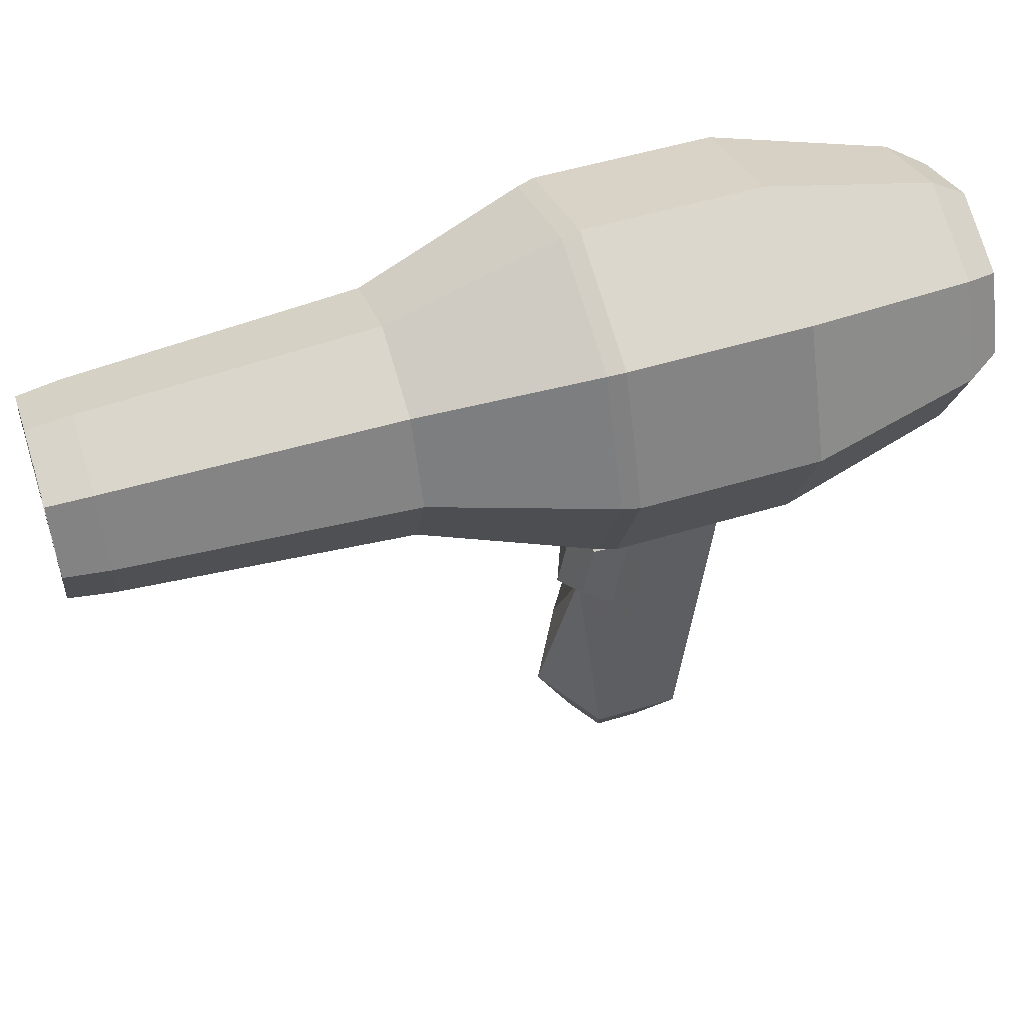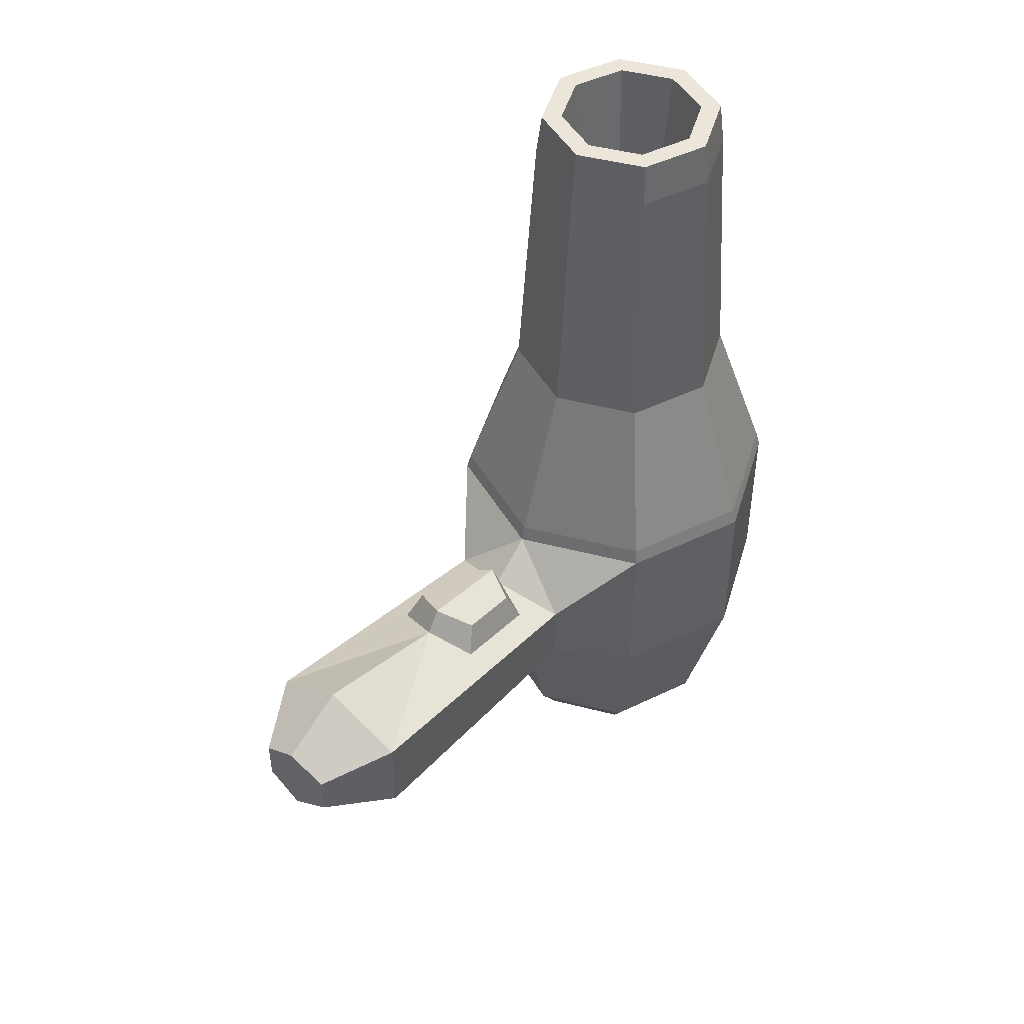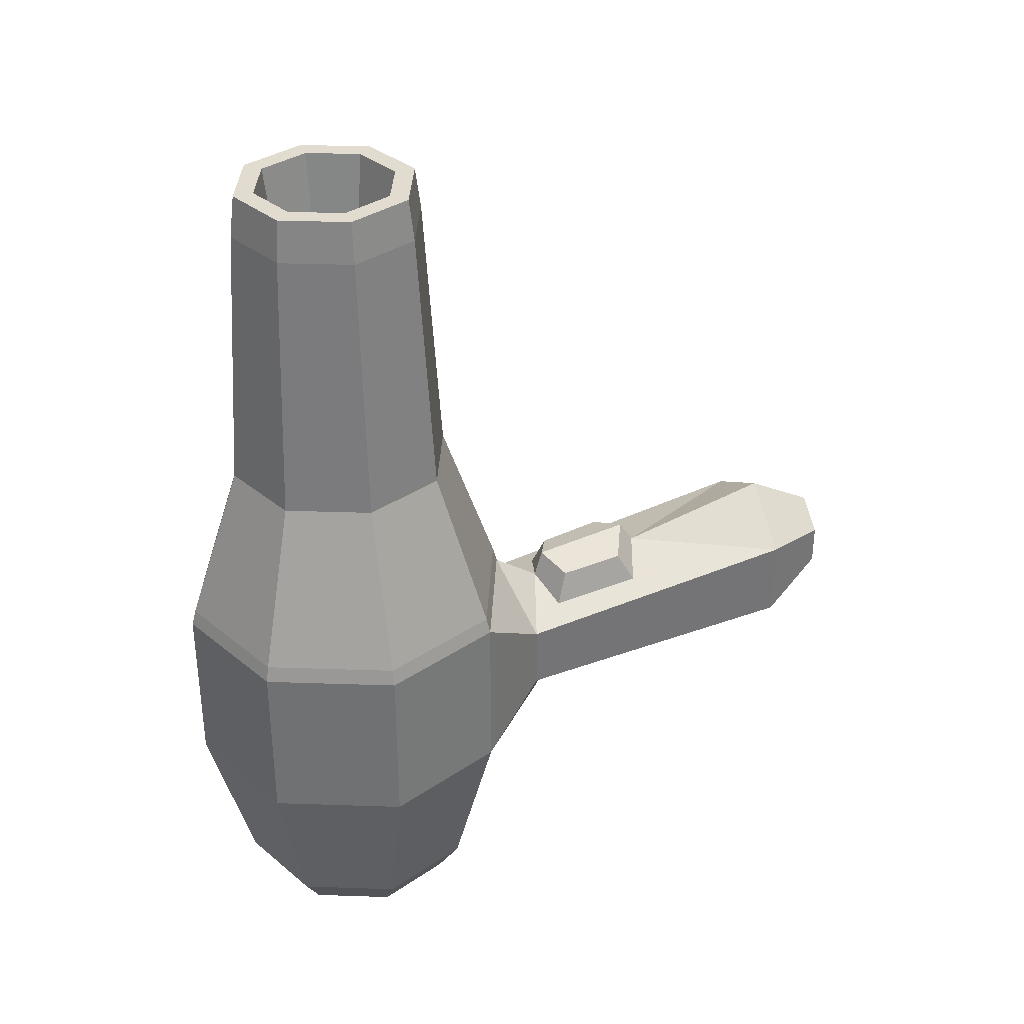
<metadata>
{"format":"obj","ext":"obj","renderer":"f3d","projection":"perspective","resolution":1024,"background":"white","views":[{"elev":52.0,"azim":71.8,"up":"+Y"},{"elev":47.2,"azim":38.8,"up":"+Z"},{"elev":34.5,"azim":-109.9,"up":"+Z"}]}
</metadata>
<code>
g SM_Prop_Hair_Dryer_01
v 0.04206 0.04206 -0.05948
v 0 0.05948 -0.05948
v -0.04206 0.04206 -0.05948
v -0.05948 -2.071e-09 -0.05948
v -0.04206 -0.04206 -0.05948
v 0 -0.05948 -0.05948
v 0.04206 -0.04206 -0.05948
v 0.05948 -2.071e-09 -0.05948
v 0.02755 0.02755 0.05948
v 3.13e-10 0.03896 0.05948
v -0.02755 0.02755 0.05948
v -0.03896 -2.071e-09 0.05948
v -0.02755 -0.02755 0.05948
v 3.13e-10 -0.03896 0.05948
v 0.02755 -0.02755 0.05948
v 0.03896 -2.071e-09 0.05948
v 0.02204 0.02204 0.167
v 2.101e-10 0.03117 0.167
v -0.02204 0.02204 0.167
v -0.03117 -2.071e-09 0.167
v -0.02204 -0.02204 0.167
v 2.101e-10 -0.03117 0.167
v 0.02204 -0.02204 0.167
v 0.03117 -2.071e-09 0.167
v 0.03114 0.03114 -0.1163
v 1.151e-10 0.04403 -0.1163
v -0.03114 0.03114 -0.1163
v -0.04403 7.465e-09 -0.1163
v -0.03114 -0.03114 -0.1163
v 1.151e-10 -0.04403 -0.1163
v 0.03114 -0.03114 -0.1163
v 0.04403 7.465e-09 -0.1163
v 0.02526 0.02526 -0.1284
v 3.443e-10 0.03572 -0.1284
v 3.443e-10 7.465e-09 -0.1284
v -0.02526 0.02526 -0.1284
v -0.03572 7.465e-09 -0.1284
v -0.02526 -0.02526 -0.1284
v 3.443e-10 -0.03572 -0.1284
v 0.02526 -0.02526 -0.1284
v 0.03572 7.465e-09 -0.1284
v 0.04206 -0.04206 -0.001534
v 0 -0.05948 -0.001534
v -0.04206 -0.04206 -0.001534
v -0.05948 -2.071e-09 -0.001534
v -0.04206 0.04206 -0.001534
v 0 0.05948 -0.001534
v 0.04206 0.04206 -0.001534
v 0.05948 -2.071e-09 -0.001534
v -0.02323 -0.06753 -0.04574
v -0.0002364 -0.08498 -0.05333
v 0.0004096 -0.0754 -0.01247
v -0.02295 -0.06753 -0.02314
v 0.02292 -0.06759 -0.04496
v 0.02319 -0.06758 -0.02236
v -0.02571 -0.1662 -0.03368
v 2.05e-09 -0.168 -0.04651
v 2.05e-09 -0.168 0.009248
v -0.02571 -0.1662 -0.005478
v 0.02571 -0.1662 -0.03368
v 0.02571 -0.1662 -0.005478
v -0.01281 -0.1901 -0.02439
v 2.294e-09 -0.191 -0.03078
v 2.294e-09 -0.191 -0.002999
v -0.01281 -0.1901 -0.01034
v 0.01281 -0.1901 -0.02439
v 0.01281 -0.1901 -0.01034
v -0.02333 0.02333 0.1526
v 2.257e-10 0.033 0.1526
v 0.02333 0.02333 0.1526
v 0.033 -2.071e-09 0.1526
v 0.02333 -0.02333 0.1526
v 2.257e-10 -0.033 0.1526
v -0.02333 -0.02333 0.1526
v -0.033 -2.071e-09 0.1526
v 0.01718 0.01718 0.167
v 2.615e-10 0.0243 0.167
v -0.01718 0.01718 0.167
v -0.0243 -2.071e-09 0.167
v -0.01718 -0.01718 0.167
v 2.615e-10 -0.0243 0.167
v 0.01718 -0.01718 0.167
v 0.0243 -2.071e-09 0.167
v 0.0137 0.0137 0.1285
v 9.273e-10 0.01937 0.1285
v 9.273e-10 -2.071e-09 0.1285
v -0.0137 0.0137 0.1285
v -0.01937 -2.071e-09 0.1285
v -0.0137 -0.0137 0.1285
v 9.273e-10 -0.01937 0.1285
v 0.0137 -0.0137 0.1285
v 0.01937 -2.071e-09 0.1285
v -0.01436 -0.07979 -0.01753
v 0.0001949 -0.1158 -0.005119
v 0.01502 -0.07973 -0.01717
v -0.01586 -0.1101 -0.01224
v 0.0156 -0.11 -0.01188
v 0.0002761 -0.07808 -0.002798
v -0.01106 -0.08363 -0.006349
v -0.01222 -0.1049 -0.002635
v 0.0001887 -0.1108 0.002731
v 0.0121 -0.1048 -0.002357
v 0.01165 -0.08358 -0.006067
v -0.04103 0.04103 0.004032
v 2.217e-11 0.05803 0.004032
v 0.04103 0.04103 0.004032
v 0.05803 -2.071e-09 0.004032
v 0.04103 -0.04103 0.004032
v 2.217e-11 -0.05803 0.004032
v -0.04103 -0.04103 0.004032
v -0.05803 -2.071e-09 0.004032
v 0 0.05948 -0.05948
v 0 0.05948 -0.001534
v -0.04206 0.04206 -0.05948
v -0.04206 0.04206 -0.001534
v -0.05948 -2.071e-09 -0.05948
v -0.05948 -2.071e-09 -0.001534
v 2.294e-09 -0.191 -0.03078
v 2.294e-09 -0.191 -0.002999
v 0.05948 -2.071e-09 -0.05948
v 0.05948 -2.071e-09 -0.001534
v 0.04206 0.04206 -0.001534
v 0.04206 0.04206 -0.05948
v 3.443e-10 7.465e-09 -0.1284
v 3.443e-10 0.03572 -0.1284
v 3.443e-10 7.465e-09 -0.1284
v -0.02526 0.02526 -0.1284
v 3.443e-10 7.465e-09 -0.1284
v -0.03572 7.465e-09 -0.1284
v 3.443e-10 7.465e-09 -0.1284
v 3.443e-10 -0.03572 -0.1284
v 0.02526 0.02526 -0.1284
v 3.443e-10 7.465e-09 -0.1284
v 0.03572 7.465e-09 -0.1284
v -0.01937 -2.071e-09 0.1285
v 9.273e-10 -2.071e-09 0.1285
v -0.0137 -0.0137 0.1285
v 9.273e-10 -2.071e-09 0.1285
v 0.0137 -0.0137 0.1285
v 0.01937 -2.071e-09 0.1285
v 3.13e-10 0.03896 0.05948
v 2.257e-10 0.033 0.1526
v -0.02755 0.02755 0.05948
v -0.02333 0.02333 0.1526
v -0.03896 -2.071e-09 0.05948
v -0.033 -2.071e-09 0.1526
v -0.02755 -0.02755 0.05948
v -0.02333 -0.02333 0.1526
v 3.13e-10 -0.03896 0.05948
v 2.257e-10 -0.033 0.1526
v 0.02755 -0.02755 0.05948
v 0.02333 -0.02333 0.1526
v 0.03896 -2.071e-09 0.05948
v 0.033 -2.071e-09 0.1526
v 0.02333 0.02333 0.1526
v 0.02755 0.02755 0.05948
v 0 0.05948 -0.05948
v 0.04206 0.04206 -0.05948
v -0.04206 0.04206 -0.05948
v 1.151e-10 0.04403 -0.1163
v 0 0.05948 -0.05948
v -0.05948 -2.071e-09 -0.05948
v -0.03114 0.03114 -0.1163
v -0.04206 0.04206 -0.05948
v -0.04206 -0.04206 -0.05948
v -0.04403 7.465e-09 -0.1163
v -0.05948 -2.071e-09 -0.05948
v -0.03114 -0.03114 -0.1163
v -0.04206 -0.04206 -0.05948
v 0.04206 -0.04206 -0.05948
v 1.151e-10 -0.04403 -0.1163
v 0 -0.05948 -0.05948
v 0.05948 -2.071e-09 -0.05948
v 0.03114 -0.03114 -0.1163
v 0.04206 -0.04206 -0.05948
v 0.04206 0.04206 -0.05948
v 0.03114 0.03114 -0.1163
v 0.04403 7.465e-09 -0.1163
v 0.05948 -2.071e-09 -0.05948
v 1.151e-10 0.04403 -0.1163
v 3.443e-10 0.03572 -0.1284
v 0.02526 0.02526 -0.1284
v 0.03114 0.03114 -0.1163
v -0.03114 0.03114 -0.1163
v -0.02526 0.02526 -0.1284
v 3.443e-10 0.03572 -0.1284
v 1.151e-10 0.04403 -0.1163
v -0.04403 7.465e-09 -0.1163
v -0.03572 7.465e-09 -0.1284
v -0.02526 0.02526 -0.1284
v -0.03114 0.03114 -0.1163
v -0.03114 -0.03114 -0.1163
v -0.02526 -0.02526 -0.1284
v -0.03572 7.465e-09 -0.1284
v -0.04403 7.465e-09 -0.1163
v 1.151e-10 -0.04403 -0.1163
v 3.443e-10 -0.03572 -0.1284
v -0.02526 -0.02526 -0.1284
v -0.03114 -0.03114 -0.1163
v 0.03114 -0.03114 -0.1163
v 0.02526 -0.02526 -0.1284
v 3.443e-10 -0.03572 -0.1284
v 1.151e-10 -0.04403 -0.1163
v 0.04403 7.465e-09 -0.1163
v 0.03572 7.465e-09 -0.1284
v 0.02526 -0.02526 -0.1284
v 0.03114 -0.03114 -0.1163
v 0.03114 0.03114 -0.1163
v 0.02526 0.02526 -0.1284
v 0.03572 7.465e-09 -0.1284
v 0.04403 7.465e-09 -0.1163
v 0.04206 -0.04206 -0.001534
v -0.04206 -0.04206 -0.001534
v 2.217e-11 -0.05803 0.004032
v 0 -0.05948 -0.001534
v -0.05948 -2.071e-09 -0.001534
v -0.04103 -0.04103 0.004032
v -0.04206 -0.04206 -0.001534
v -0.05803 -2.071e-09 0.004032
v -0.05948 -2.071e-09 -0.001534
v -0.04206 0.04206 -0.001534
v 0 0.05948 -0.001534
v -0.04103 0.04103 0.004032
v -0.04206 0.04206 -0.001534
v 0.04206 0.04206 -0.001534
v 2.217e-11 0.05803 0.004032
v 0 0.05948 -0.001534
v 0.05948 -2.071e-09 -0.001534
v 0.04103 0.04103 0.004032
v 0.04206 0.04206 -0.001534
v 0.04206 -0.04206 -0.001534
v 0.04103 -0.04103 0.004032
v 0.05803 -2.071e-09 0.004032
v 0.05948 -2.071e-09 -0.001534
v -0.04206 -0.04206 -0.05948
v 0 -0.05948 -0.05948
v -0.04206 -0.04206 -0.001534
v 0 -0.05948 -0.001534
v 0 -0.05948 -0.001534
v -0.02295 -0.06753 -0.02314
v -0.04206 -0.04206 -0.001534
v -0.02295 -0.06753 -0.02314
v -0.02323 -0.06753 -0.04574
v -0.04206 -0.04206 -0.05948
v 0 -0.05948 -0.05948
v -0.0002364 -0.08498 -0.05333
v 0.04206 -0.04206 -0.05948
v 0.04206 -0.04206 -0.05948
v 0.02292 -0.06759 -0.04496
v 0.04206 -0.04206 -0.001534
v 0.04206 -0.04206 -0.001534
v 0.02319 -0.06758 -0.02236
v 0 -0.05948 -0.001534
v 0.0004096 -0.0754 -0.01247
v 0 -0.05948 -0.001534
v 0.02319 -0.06758 -0.02236
v -0.02323 -0.06753 -0.04574
v -0.0002364 -0.08498 -0.05333
v -0.02295 -0.06753 -0.02314
v -0.02571 -0.1662 -0.03368
v -0.02323 -0.06753 -0.04574
v -0.0002364 -0.08498 -0.05333
v 2.05e-09 -0.168 -0.04651
v 0.02292 -0.06759 -0.04496
v 0.02292 -0.06759 -0.04496
v 0.02571 -0.1662 -0.03368
v 0.02319 -0.06758 -0.02236
v 0.0001887 -0.1108 0.002731
v 0.0002761 -0.07808 -0.002798
v -0.02571 -0.1662 -0.03368
v -0.01281 -0.1901 -0.02439
v 2.294e-09 -0.191 -0.03078
v 2.05e-09 -0.168 -0.04651
v 2.294e-09 -0.191 -0.002999
v -0.01281 -0.1901 -0.01034
v -0.02571 -0.1662 -0.005478
v -0.02571 -0.1662 -0.005478
v -0.01281 -0.1901 -0.01034
v -0.01281 -0.1901 -0.02439
v -0.02571 -0.1662 -0.03368
v 2.05e-09 -0.168 -0.04651
v 2.294e-09 -0.191 -0.03078
v 0.01281 -0.1901 -0.02439
v 0.02571 -0.1662 -0.03368
v 0.02571 -0.1662 -0.03368
v 0.01281 -0.1901 -0.02439
v 0.01281 -0.1901 -0.01034
v 0.02571 -0.1662 -0.005478
v 0.02571 -0.1662 -0.005478
v 0.01281 -0.1901 -0.01034
v 2.294e-09 -0.191 -0.002999
v 2.05e-09 -0.168 0.009248
v 2.257e-10 0.033 0.1526
v -0.02333 0.02333 0.1526
v 0.02333 0.02333 0.1526
v 2.101e-10 0.03117 0.167
v 2.257e-10 0.033 0.1526
v 0.033 -2.071e-09 0.1526
v 0.02204 0.02204 0.167
v 0.02333 0.02333 0.1526
v 0.02333 -0.02333 0.1526
v 0.03117 -2.071e-09 0.167
v 0.033 -2.071e-09 0.1526
v 2.257e-10 -0.033 0.1526
v 0.02204 -0.02204 0.167
v 0.02333 -0.02333 0.1526
v -0.02333 -0.02333 0.1526
v 2.101e-10 -0.03117 0.167
v 2.257e-10 -0.033 0.1526
v -0.033 -2.071e-09 0.1526
v -0.02204 -0.02204 0.167
v -0.02333 -0.02333 0.1526
v -0.02333 0.02333 0.1526
v -0.02204 0.02204 0.167
v -0.03117 -2.071e-09 0.167
v -0.033 -2.071e-09 0.1526
v 0.02204 0.02204 0.167
v 2.101e-10 0.03117 0.167
v 2.101e-10 0.03117 0.167
v 2.615e-10 0.0243 0.167
v -0.02204 0.02204 0.167
v -0.02204 0.02204 0.167
v -0.01718 0.01718 0.167
v -0.03117 -2.071e-09 0.167
v -0.0243 -2.071e-09 0.167
v -0.02204 -0.02204 0.167
v -0.02204 -0.02204 0.167
v 2.101e-10 -0.03117 0.167
v 2.101e-10 -0.03117 0.167
v 2.615e-10 -0.0243 0.167
v 0.02204 -0.02204 0.167
v 0.03117 -2.071e-09 0.167
v 0.01718 0.01718 0.167
v 0.0137 0.0137 0.1285
v 9.273e-10 0.01937 0.1285
v 2.615e-10 0.0243 0.167
v 2.615e-10 0.0243 0.167
v 9.273e-10 0.01937 0.1285
v -0.0137 0.0137 0.1285
v -0.01718 0.01718 0.167
v -0.01718 0.01718 0.167
v -0.0137 0.0137 0.1285
v -0.01937 -2.071e-09 0.1285
v -0.0243 -2.071e-09 0.167
v -0.0243 -2.071e-09 0.167
v -0.01937 -2.071e-09 0.1285
v -0.0137 -0.0137 0.1285
v -0.01718 -0.01718 0.167
v -0.01718 -0.01718 0.167
v -0.0137 -0.0137 0.1285
v 9.273e-10 -0.01937 0.1285
v 2.615e-10 -0.0243 0.167
v 2.615e-10 -0.0243 0.167
v 9.273e-10 -0.01937 0.1285
v 0.0137 -0.0137 0.1285
v 0.01718 -0.01718 0.167
v 0.01718 -0.01718 0.167
v 0.0137 -0.0137 0.1285
v 0.01937 -2.071e-09 0.1285
v 0.0243 -2.071e-09 0.167
v 0.0243 -2.071e-09 0.167
v 0.01937 -2.071e-09 0.1285
v 0.0137 0.0137 0.1285
v 0.01718 0.01718 0.167
v -0.02295 -0.06753 -0.02314
v -0.02571 -0.1662 -0.005478
v 2.05e-09 -0.168 0.009248
v -0.02571 -0.1662 -0.005478
v 0.0001949 -0.1158 -0.005119
v 0.02319 -0.06758 -0.02236
v 0.02571 -0.1662 -0.005478
v 2.05e-09 -0.168 0.009248
v 0.0001949 -0.1158 -0.005119
v 0.02571 -0.1662 -0.005478
v 0.0001949 -0.1158 -0.005119
v -0.01436 -0.07979 -0.01753
v -0.01106 -0.08363 -0.006349
v -0.01222 -0.1049 -0.002635
v -0.01586 -0.1101 -0.01224
v -0.01586 -0.1101 -0.01224
v -0.01222 -0.1049 -0.002635
v 0.0001887 -0.1108 0.002731
v 0.0001949 -0.1158 -0.005119
v 0.0001949 -0.1158 -0.005119
v 0.0001887 -0.1108 0.002731
v 0.0121 -0.1048 -0.002357
v 0.0156 -0.11 -0.01188
v 0.0156 -0.11 -0.01188
v 0.0121 -0.1048 -0.002357
v 0.01165 -0.08358 -0.006067
v 0.01502 -0.07973 -0.01717
v 0.0004096 -0.0754 -0.01247
v 0.0004096 -0.0754 -0.01247
v 0.0002761 -0.07808 -0.002798
v -0.01106 -0.08363 -0.006349
v -0.01436 -0.07979 -0.01753
v 0.01502 -0.07973 -0.01717
v 0.01165 -0.08358 -0.006067
v 0.0002761 -0.07808 -0.002798
v 0.0004096 -0.0754 -0.01247
v 0.0004096 -0.0754 -0.01247
v 2.217e-11 0.05803 0.004032
v 3.13e-10 0.03896 0.05948
v -0.02755 0.02755 0.05948
v -0.04103 0.04103 0.004032
v 0.04103 0.04103 0.004032
v 0.02755 0.02755 0.05948
v 3.13e-10 0.03896 0.05948
v 2.217e-11 0.05803 0.004032
v 0.05803 -2.071e-09 0.004032
v 0.03896 -2.071e-09 0.05948
v 0.02755 0.02755 0.05948
v 0.04103 0.04103 0.004032
v 0.04103 -0.04103 0.004032
v 0.02755 -0.02755 0.05948
v 0.03896 -2.071e-09 0.05948
v 0.05803 -2.071e-09 0.004032
v 2.217e-11 -0.05803 0.004032
v 3.13e-10 -0.03896 0.05948
v 0.02755 -0.02755 0.05948
v 0.04103 -0.04103 0.004032
v -0.04103 -0.04103 0.004032
v -0.02755 -0.02755 0.05948
v 3.13e-10 -0.03896 0.05948
v 2.217e-11 -0.05803 0.004032
v -0.05803 -2.071e-09 0.004032
v -0.03896 -2.071e-09 0.05948
v -0.02755 -0.02755 0.05948
v -0.04103 -0.04103 0.004032
v -0.04103 0.04103 0.004032
v -0.02755 0.02755 0.05948
v -0.03896 -2.071e-09 0.05948
v -0.05803 -2.071e-09 0.004032
g SM_Prop_Hair_Dryer_01_0
f 33 35 34
f 125 124 36
f 127 126 37
f 134 133 132
f 89 136 135
f 92 136 139
f 53 238 237
f 240 52 239
f 253 252 251
f 256 255 254
f 94 368 367
f 374 373 372
f 47 48 1
f 2 47 1
f 46 113 112
f 3 46 112
f 45 115 114
f 4 45 114
f 44 117 116
f 5 44 116
f 64 65 62
f 63 64 62
f 67 119 118
f 66 67 118
f 49 42 7
f 8 49 7
f 122 121 120
f 123 122 120
f 129 128 38
f 38 128 39
f 131 130 40
f 40 130 41
f 88 86 87
f 87 86 85
f 85 86 84
f 84 86 140
f 90 138 137
f 91 138 90
f 69 70 9
f 10 69 9
f 68 142 141
f 11 68 141
f 75 144 143
f 12 75 143
f 74 146 145
f 13 74 145
f 73 148 147
f 14 73 147
f 72 150 149
f 15 72 149
f 71 152 151
f 16 71 151
f 155 154 153
f 156 155 153
f 25 26 157
f 158 25 157
f 160 27 159
f 161 160 159
f 163 28 162
f 164 163 162
f 166 29 165
f 167 166 165
f 168 30 6
f 169 168 6
f 171 31 170
f 172 171 170
f 174 32 173
f 175 174 173
f 178 177 176
f 179 178 176
f 182 181 180
f 183 182 180
f 186 185 184
f 187 186 184
f 190 189 188
f 191 190 188
f 194 193 192
f 195 194 192
f 198 197 196
f 199 198 196
f 202 201 200
f 203 202 200
f 206 205 204
f 207 206 204
f 210 209 208
f 211 210 208
f 108 109 43
f 212 108 43
f 214 110 213
f 215 214 213
f 217 111 216
f 218 217 216
f 220 219 104
f 221 220 104
f 223 105 222
f 224 223 222
f 226 106 225
f 227 226 225
f 229 107 228
f 230 229 228
f 233 232 231
f 234 233 231
f 51 50 235
f 236 51 235
f 243 242 241
f 244 243 241
f 54 246 245
f 247 54 245
f 55 249 248
f 250 55 248
f 57 56 257
f 258 57 257
f 100 101 98
f 99 100 98
f 260 59 259
f 261 260 259
f 60 263 262
f 264 60 262
f 61 266 265
f 267 61 265
f 103 269 268
f 102 103 268
f 272 271 270
f 273 272 270
f 275 274 58
f 276 275 58
f 279 278 277
f 280 279 277
f 283 282 281
f 284 283 281
f 287 286 285
f 288 287 285
f 291 290 289
f 292 291 289
f 19 18 293
f 294 19 293
f 296 17 295
f 297 296 295
f 299 24 298
f 300 299 298
f 302 23 301
f 303 302 301
f 305 22 304
f 306 305 304
f 308 21 307
f 309 308 307
f 311 20 310
f 312 311 310
f 315 314 313
f 316 315 313
f 318 77 317
f 77 76 317
f 317 76 332
f 76 83 332
f 332 83 331
f 83 82 331
f 331 82 329
f 82 330 329
f 78 320 319
f 321 78 319
f 79 323 322
f 324 79 322
f 80 325 324
f 326 80 324
f 81 80 327
f 328 81 327
f 335 334 333
f 336 335 333
f 339 338 337
f 340 339 337
f 343 342 341
f 344 343 341
f 347 346 345
f 348 347 345
f 351 350 349
f 352 351 349
f 355 354 353
f 356 355 353
f 359 358 357
f 360 359 357
f 363 362 361
f 364 363 361
f 96 366 369
f 366 96 93
f 366 93 365
f 365 93 392
f 375 371 97
f 97 371 95
f 95 371 370
f 370 401 95
f 378 377 376
f 379 378 376
f 382 381 380
f 383 382 380
f 386 385 384
f 387 386 384
f 390 389 388
f 391 390 388
f 395 394 393
f 396 395 393
f 399 398 397
f 400 399 397
f 404 403 402
f 405 404 402
f 408 407 406
f 409 408 406
f 412 411 410
f 413 412 410
f 416 415 414
f 417 416 414
f 420 419 418
f 421 420 418
f 424 423 422
f 425 424 422
f 428 427 426
f 429 428 426
f 432 431 430
f 433 432 430

</code>
